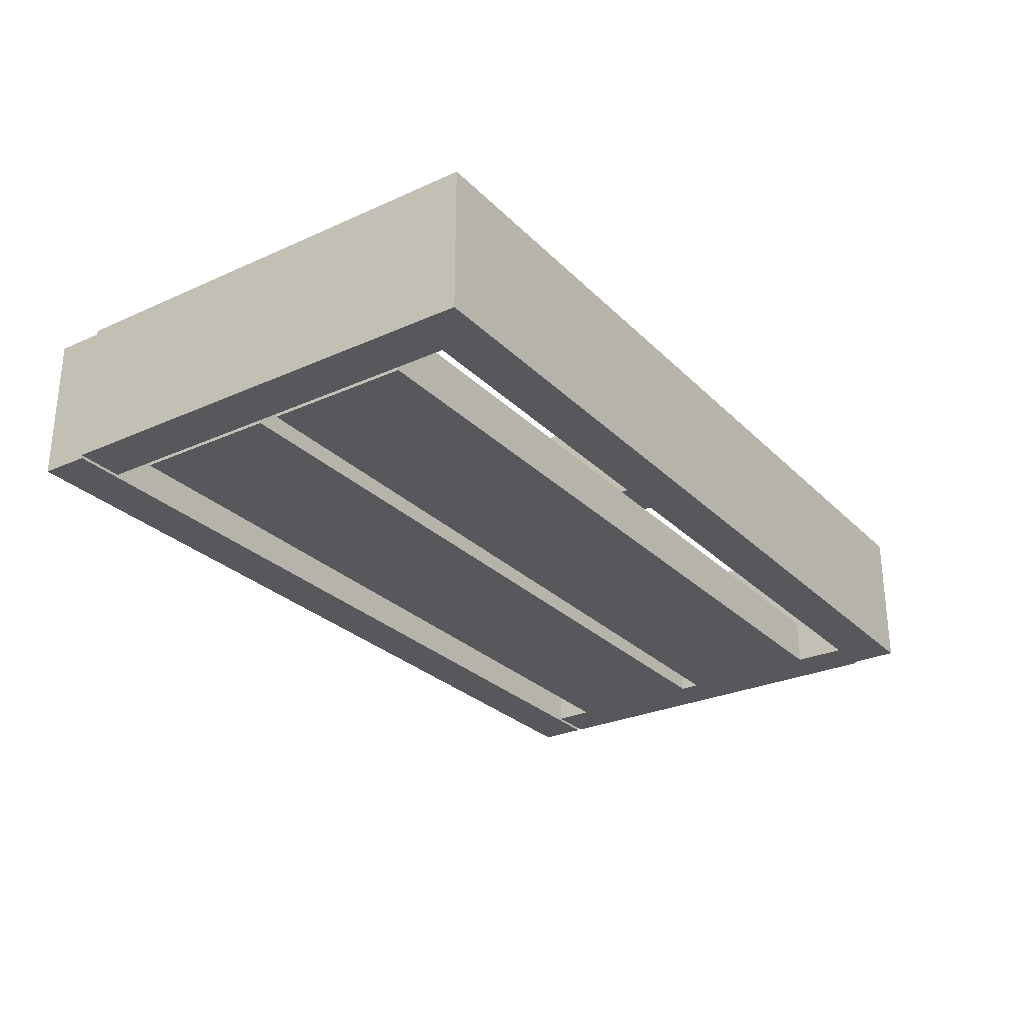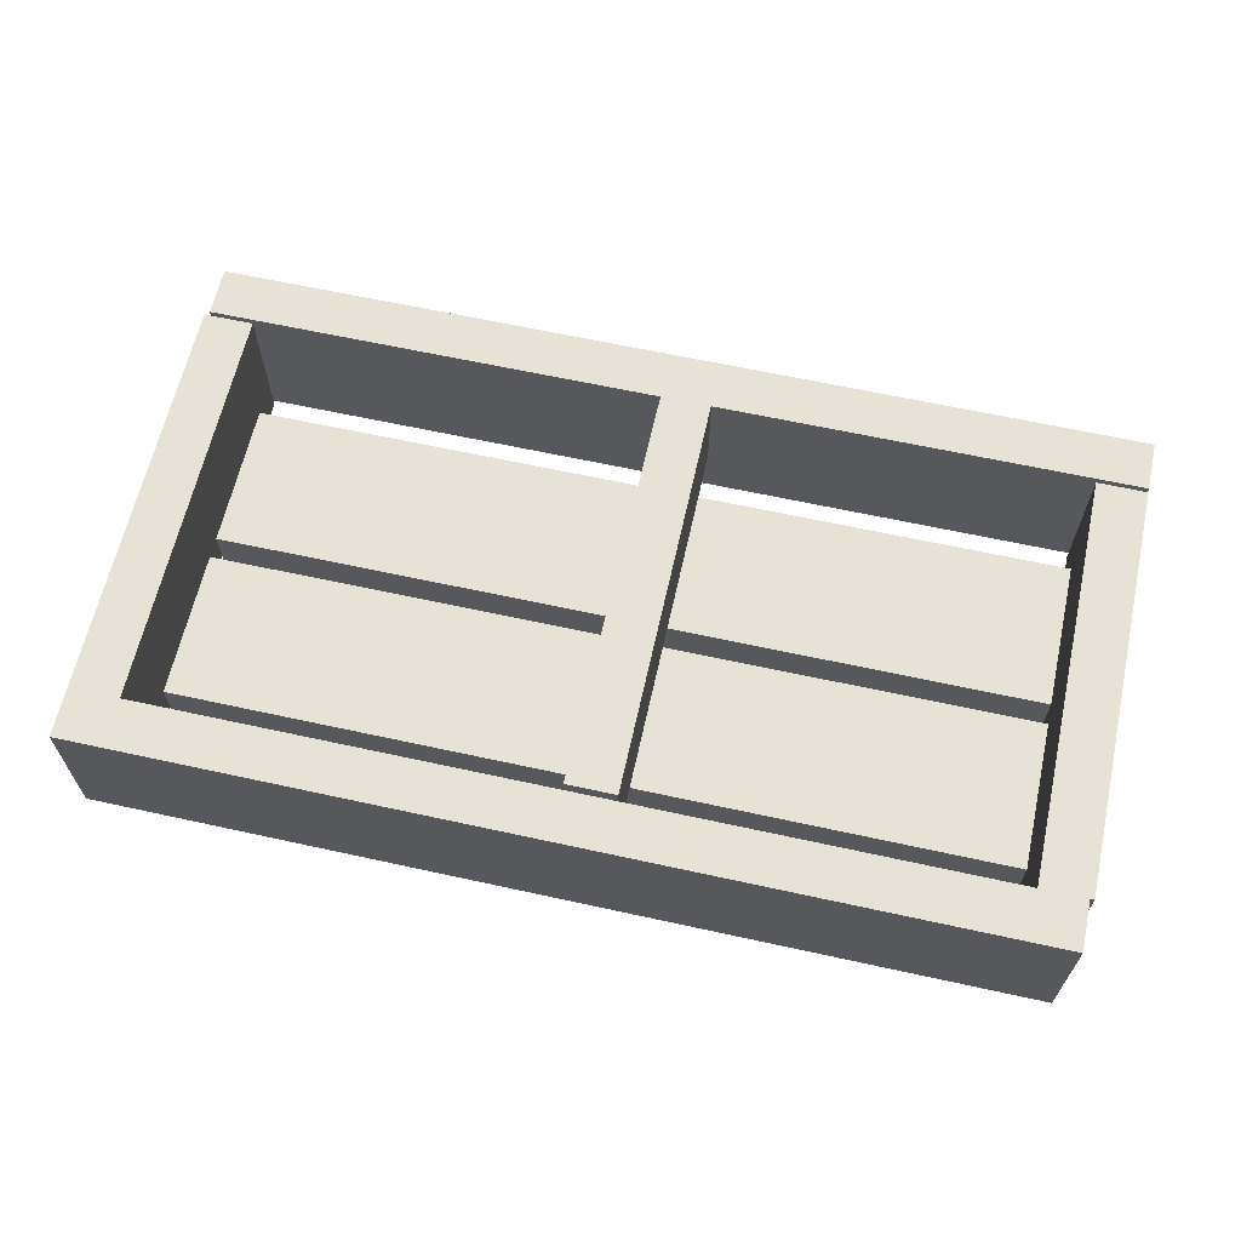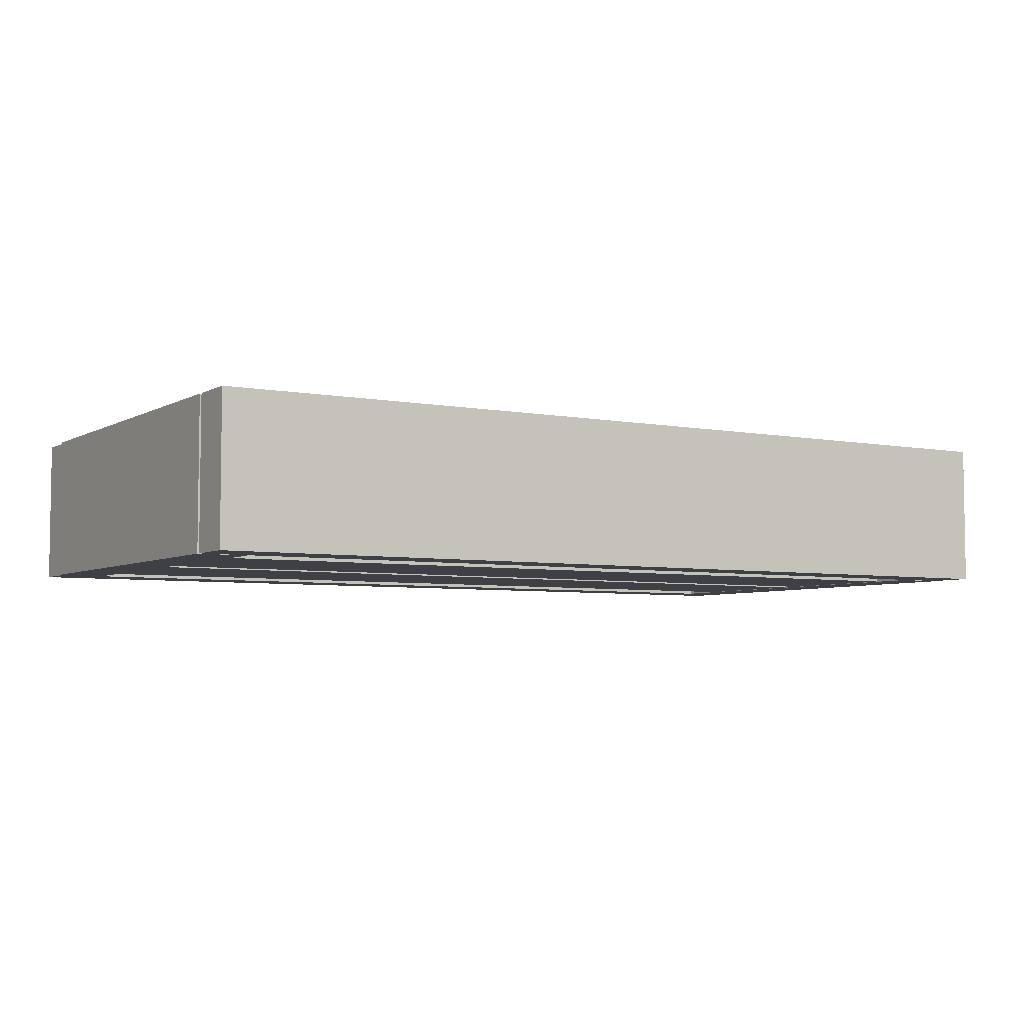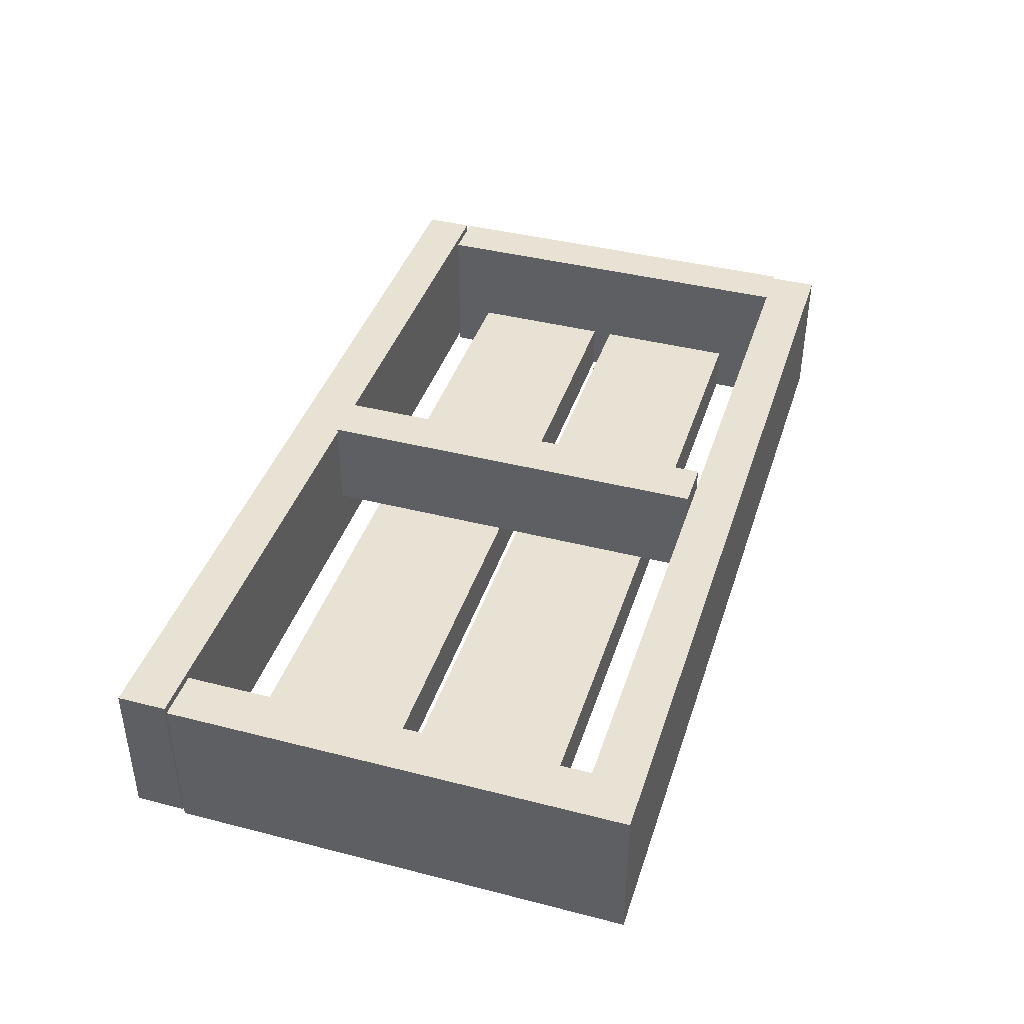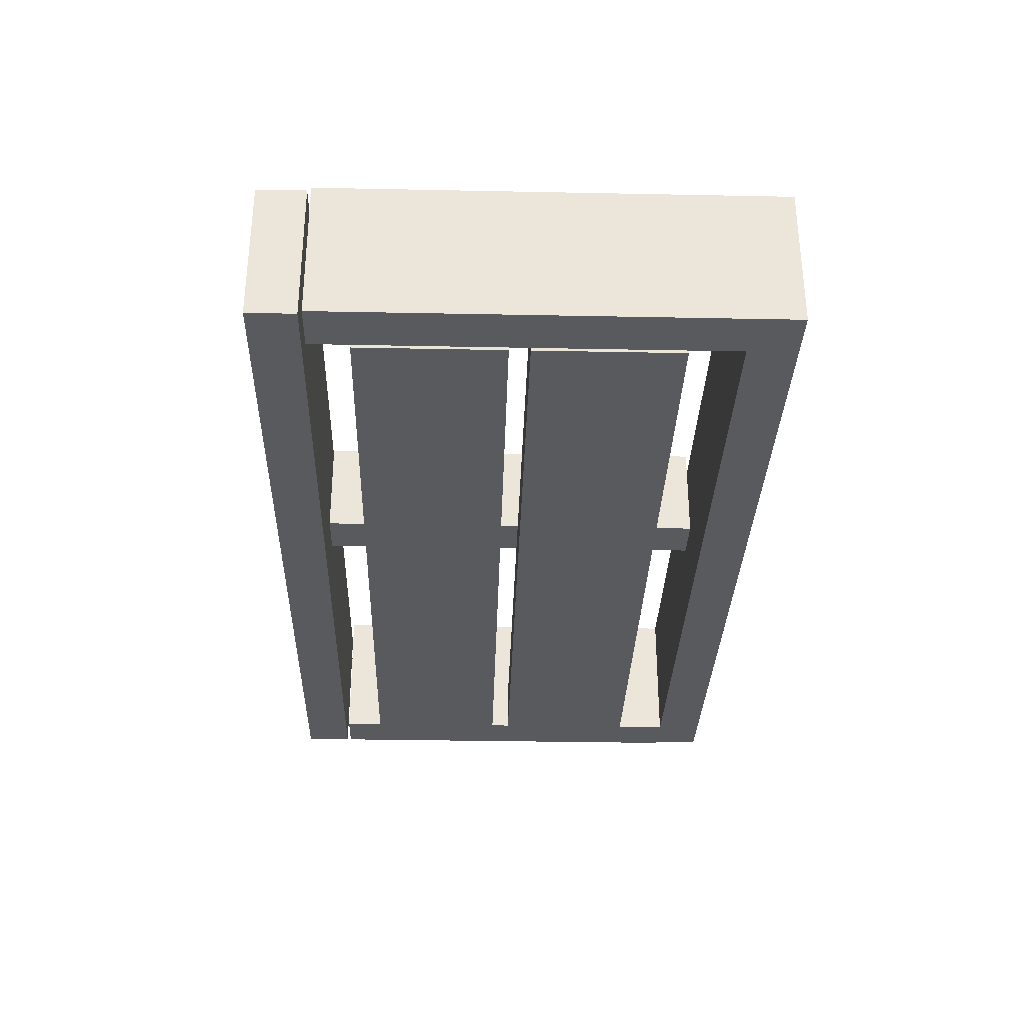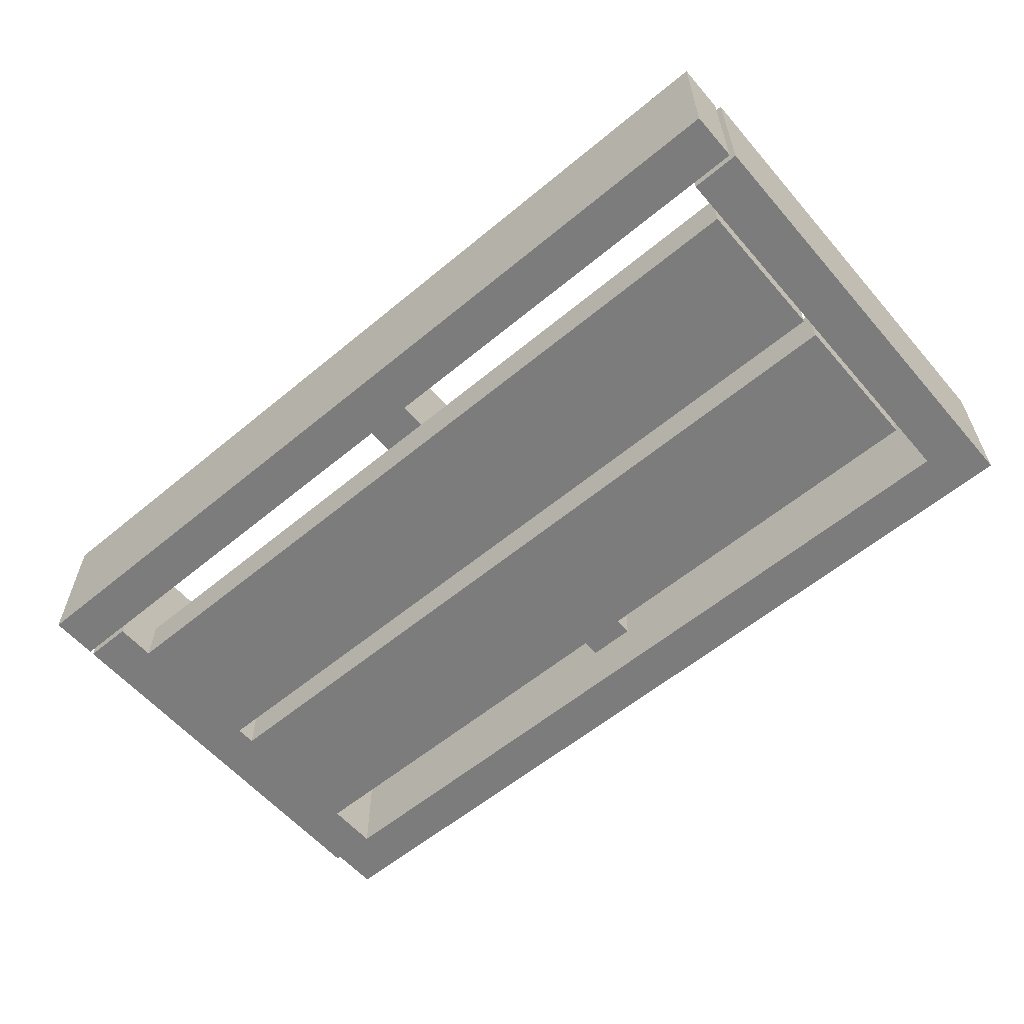
<metadata>
{"format":"obj","ext":"obj","renderer":"f3d","projection":"perspective","resolution":1024,"background":"white","views":[{"elev":-27.8,"azim":124.5,"up":"+Z"},{"elev":63.7,"azim":-167.5,"up":"+Z"},{"elev":-5.2,"azim":-31.5,"up":"+Z"},{"elev":40.7,"azim":107.4,"up":"+Z"},{"elev":-31.8,"azim":88.4,"up":"+Z"},{"elev":-58.8,"azim":40.5,"up":"+Z"}]}
</metadata>
<code>
o obj_0
v -123 		57 		0
v -124 		57 		0
v -124 		57 		36
v -123 		57 		36
v 89 		57 		36
v 89 		57 		0
v -112 		57 		36
v -112 		57 		0
v 101 		69 		0
v -123 		69 		0
v -123 		69 		36
v 101 		69 		36
v -10 		56 		13
v -10 		56 		37
v -22 		56 		37
v -22 		56 		13
v 88 		44 		0
v 88 		44 		12
v -112 		44 		0
v -112 		44 		12
v -10 		-44 		36
v -10 		-44 		37
v -10 		-44 		13
v -22 		-44 		36
v -22 		-44 		13
v -22 		-44 		37
v 88 		8 		12
v 88 		8 		0
v -112 		8 		0
v -112 		8 		12
v -112 		3 		12
v -112 		3 		0
v -112 		-43 		36
v -112 		-43 		0
v -112 		-33 		0
v -112 		-33 		12
v -124 		-44 		36
v -124 		-44 		0
v -124 		-56 		0
v -124 		-56 		36
v -124 		-43 		0
v -124 		-43 		36
v 88 		3 		0
v 88 		3 		12
v 101 		-43 		36
v 101 		-43 		0
v 89 		-43 		0
v 89 		-43 		36
v 100 		-56 		36
v 100 		-44 		36
v 100 		-44 		0
v 100 		-56 		0
v 88 		-33 		12
v 88 		-33 		0
g group_0_4634441
f 1 2 3
f 1 3 4
f 5 7 6
f 8 6 7
f 9 10 11
f 9 11 12
f 10 1 4
f 10 4 11
f 10 9 6
f 8 10 6
f 1 10 8
f 4 7 11
f 7 5 11
f 12 11 5
f 14 13 16
f 14 16 15
f 20 18 19
f 17 19 18
f 23 13 21
f 38 37 25
f 26 15 24
f 38 25 23
f 49 40 52
f 49 21 40
f 24 40 21
f 12 45 9
f 46 6 9
f 18 27 28
f 18 28 17
f 19 17 29
f 28 29 17
f 27 20 30
f 20 27 18
f 19 8 20
f 7 20 8
f 32 29 31
f 29 30 31
f 7 33 30
f 35 36 34
f 33 34 36
f 33 36 31
f 31 30 33
f 7 30 20
f 37 38 39
f 37 39 40
f 2 41 42
f 2 42 3
f 24 37 40
f 3 42 4
f 42 33 4
f 33 7 4
f 52 39 38
f 1 19 2
f 19 29 2
f 8 19 1
f 41 2 29
f 29 32 41
f 32 35 41
f 34 41 35
f 40 39 52
f 24 25 37
f 42 41 34
f 42 34 33
f 16 24 15
f 14 15 26
f 13 23 16
f 44 43 31
f 32 31 43
f 51 38 23
f 21 50 23
f 26 24 21
f 26 21 22
f 21 49 50
f 38 51 52
f 51 23 50
f 50 49 52
f 50 52 51
f 48 47 46
f 48 46 45
f 35 54 36
f 53 36 54
f 46 9 45
f 48 5 47
f 6 47 5
f 48 45 5
f 12 5 45
f 47 6 46
f 44 53 54
f 44 54 43
f 35 32 54
f 32 43 54
f 22 21 14
f 14 21 13
f 25 24 16
f 14 26 22
f 23 25 16
f 31 36 44
f 53 44 36
f 27 29 28
f 27 30 29

</code>
